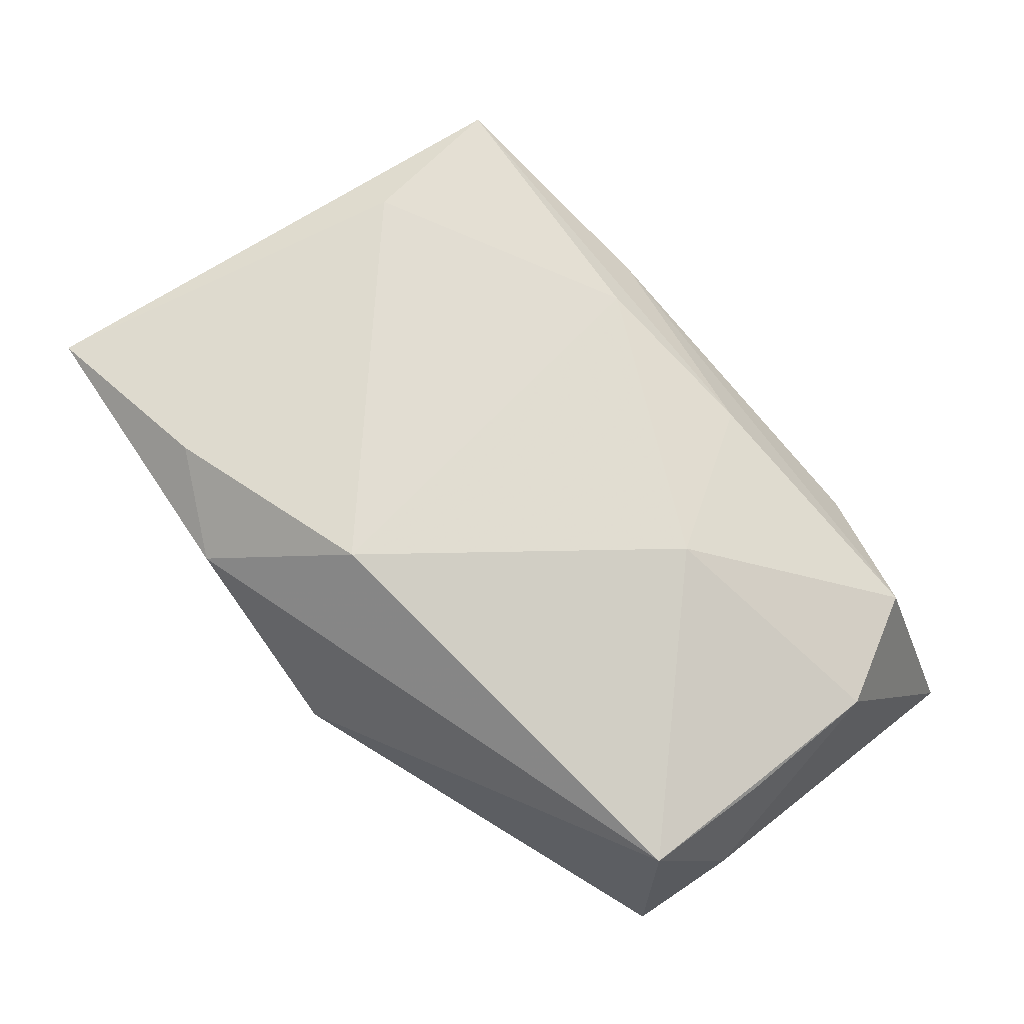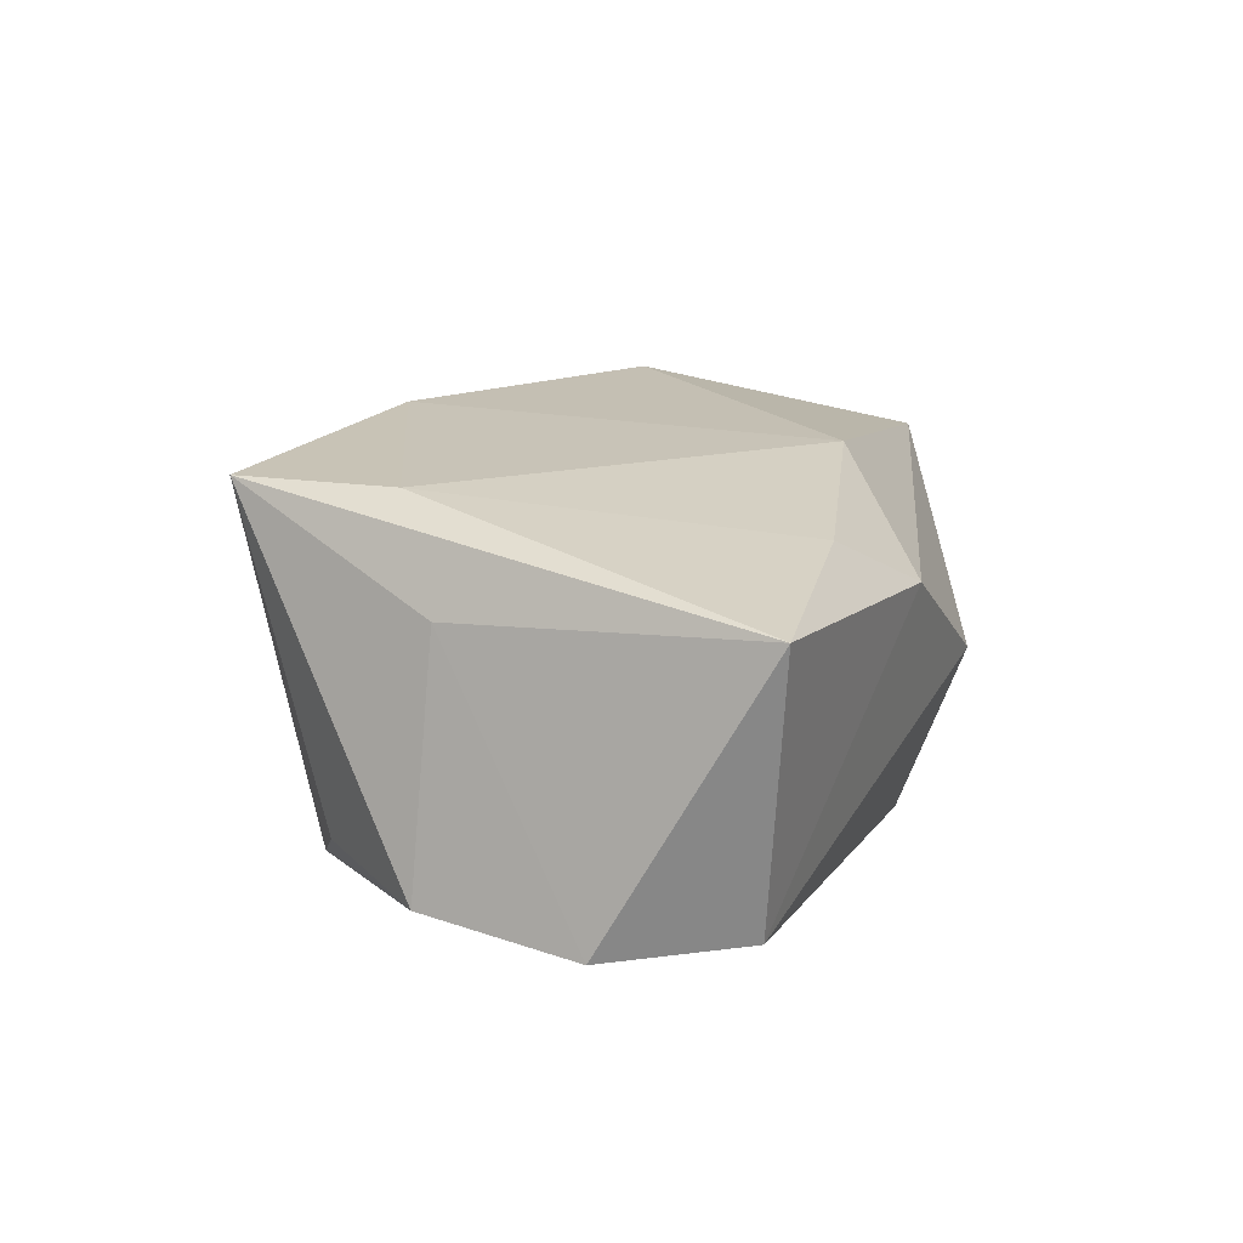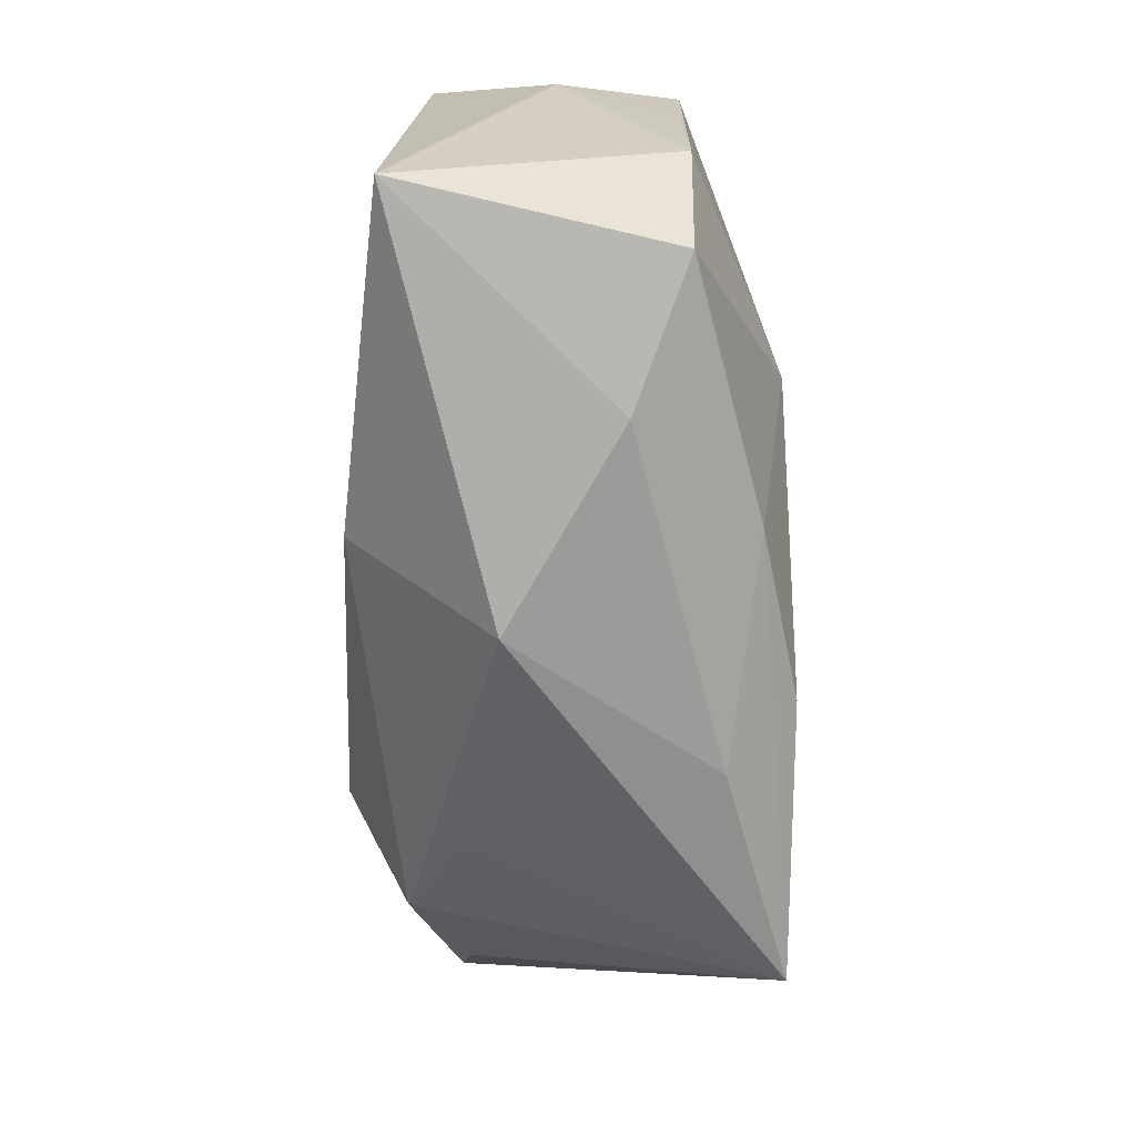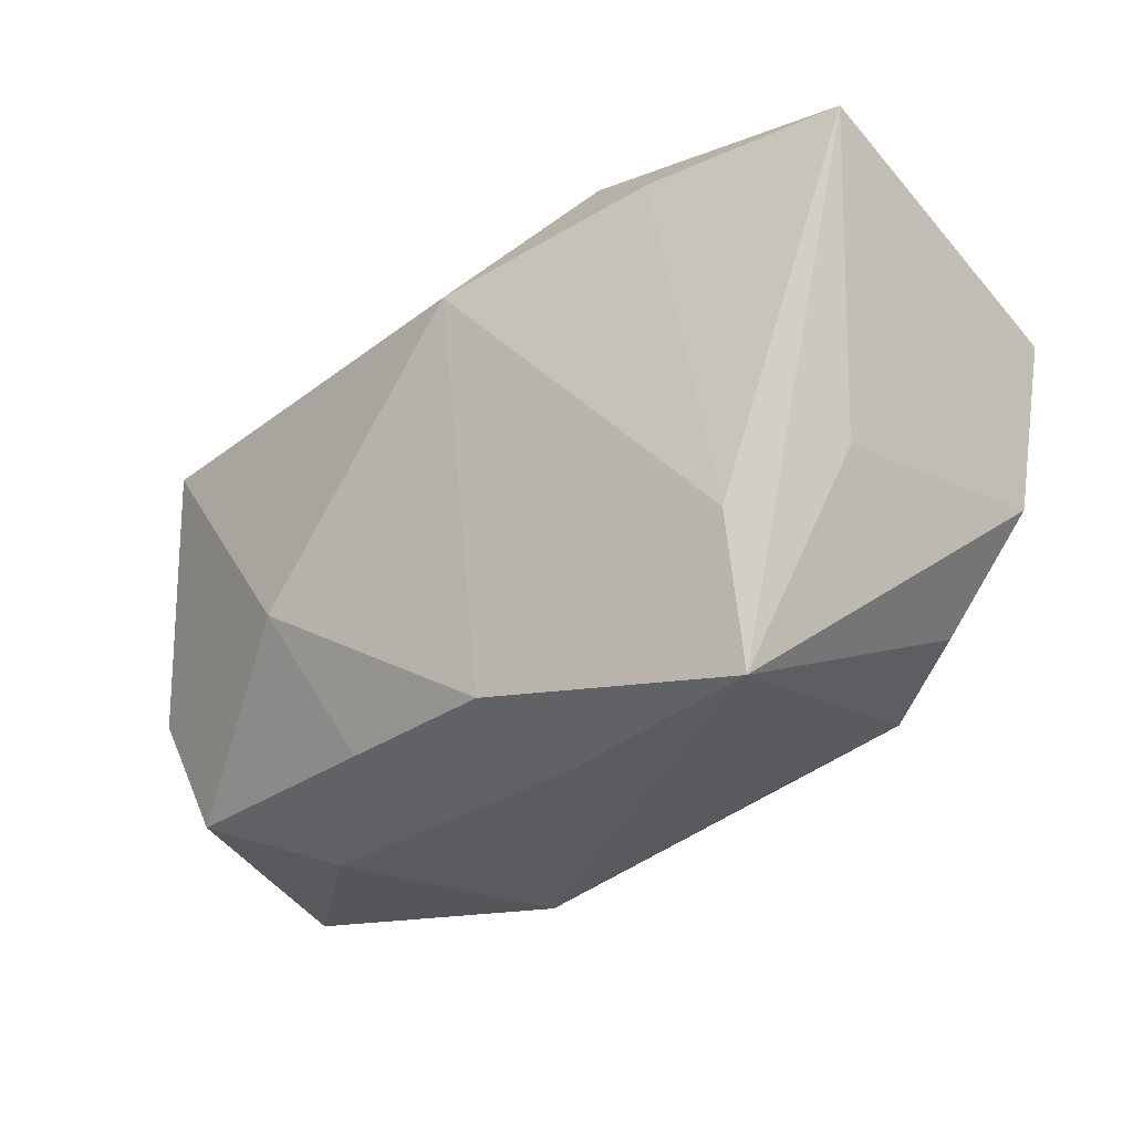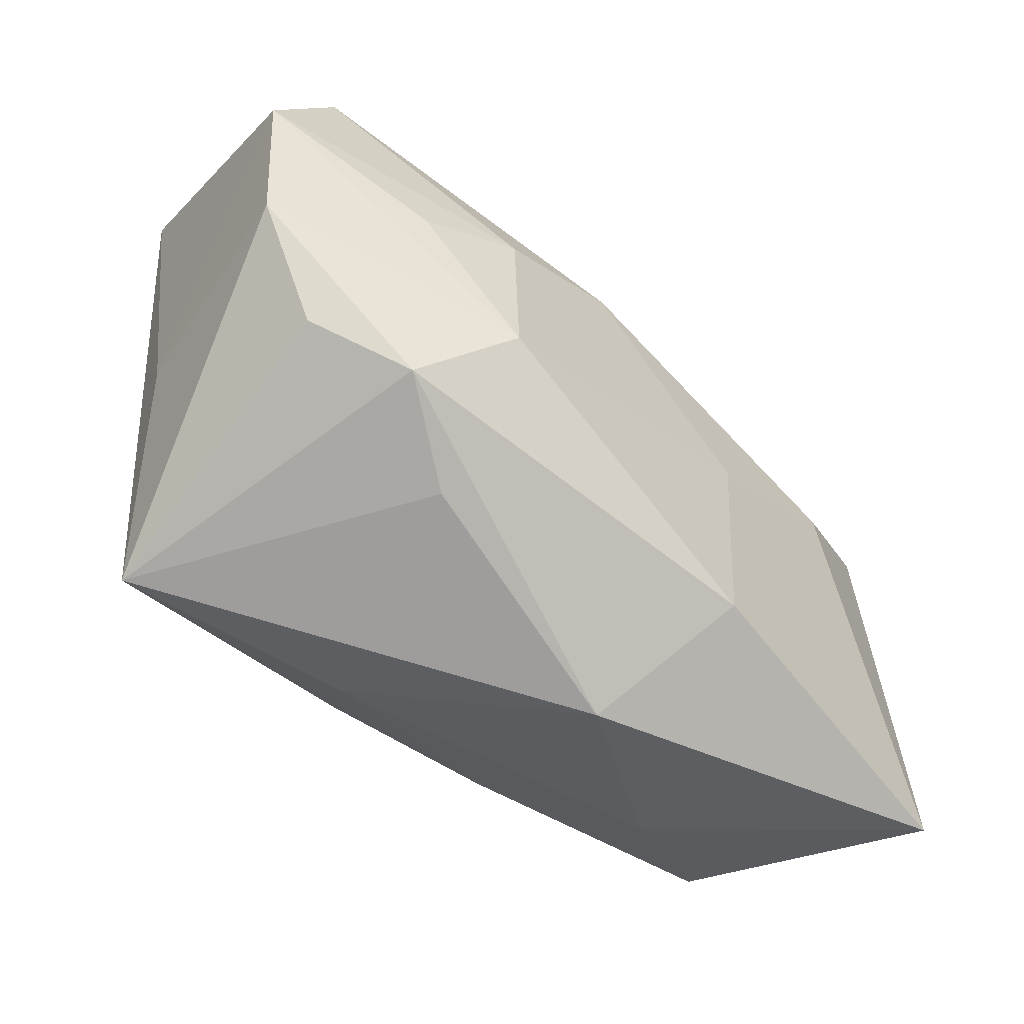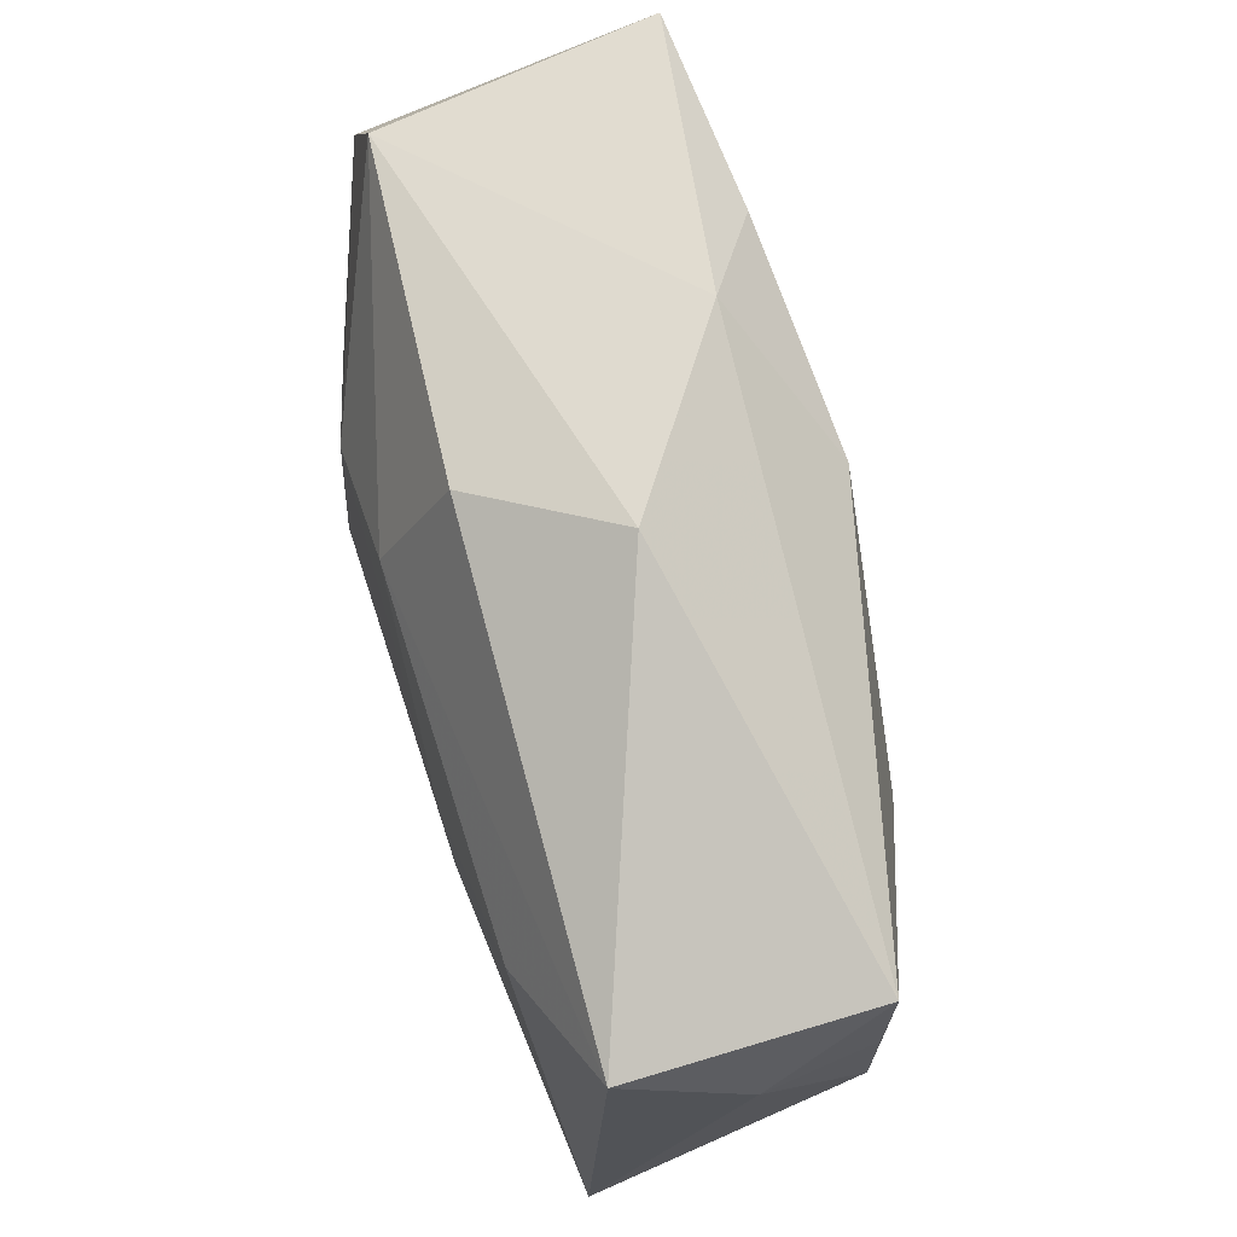
<metadata>
{"format":"obj","ext":"obj","renderer":"f3d","projection":"perspective","resolution":1024,"background":"white","views":[{"elev":66.5,"azim":-129.0,"up":"+Z"},{"elev":19.5,"azim":112.0,"up":"+Z"},{"elev":-69.2,"azim":-90.6,"up":"+Y"},{"elev":-19.1,"azim":35.9,"up":"+Y"},{"elev":-52.3,"azim":135.3,"up":"+Y"},{"elev":68.8,"azim":-106.4,"up":"+Y"}]}
</metadata>
<code>
v 0.04026 -0.001058 -0.009624
v -0.02158 -0.02578 0.004429
v 0.00363 0.0254 -0.01187
v 0.03487 0.02453 -0.01007
v 0.03342 -0.01133 -0.008513
v 0.0182 -0.009347 -0.01923
v 0.005164 -0.018 0.01899
v -0.0106 -0.01966 0.01549
v -0.04026 -0.02641 -0.01468
v 0.01716 -0.02125 -0.008631
v -0.02715 0.007052 -0.01698
v 0.02716 0.004173 -0.01608
v -0.04152 0.006557 -0.001577
v -0.03912 0.0137 0.009347
v -0.01124 -0.0008178 -0.01845
v 0.03039 -0.02045 0.01899
v -0.0393 -0.01123 0.00925
v 0.009381 -0.02359 0.0129
v 0.005185 0.0126 -0.01788
v -0.03381 -0.02156 0.009139
v 0.0001727 0.01895 0.01804
v 0.0419 0.01362 -0.01044
v 0.01787 0.007355 -0.01834
v 0.02014 0.0244 0.01607
v 0.01153 0.0289 0.01072
v -0.03948 0.001986 0.008898
v 0.02556 -0.01632 -0.0137
v -0.03933 0.01419 -0.01254
v 0.03571 -0.001026 0.01144
v -0.004608 0.0289 -4.297e-05
v -0.005031 -0.02997 -0.005463
v 0.02861 -0.006846 0.01899
v -0.01918 -0.006134 0.0177
v -0.01015 -0.02132 -0.01803
v 0.03755 0.02684 0.01424
f 9 31 2
f 34 31 9
f 9 11 34
f 30 14 25
f 25 4 30
f 35 4 25
f 28 11 9
f 28 14 30
f 10 16 31
f 8 16 7
f 9 2 20
f 31 16 18
f 18 2 31
f 16 8 18
f 18 20 2
f 8 20 18
f 6 34 15
f 15 34 11
f 15 23 6
f 32 16 35
f 7 16 32
f 21 25 14
f 7 32 21
f 13 28 9
f 14 28 13
f 3 28 30
f 30 4 3
f 6 1 27
f 27 34 6
f 16 10 27
f 31 34 27
f 27 10 31
f 22 1 6
f 22 23 4
f 22 4 35
f 35 16 29
f 16 1 29
f 29 22 35
f 1 22 29
f 33 21 14
f 33 20 8
f 33 8 7
f 7 21 33
f 35 25 24
f 25 21 24
f 24 32 35
f 24 21 32
f 17 33 14
f 20 33 17
f 9 20 17
f 17 13 9
f 4 23 19
f 19 3 4
f 19 15 11
f 23 15 19
f 11 28 19
f 28 3 19
f 5 1 16
f 16 27 5
f 5 27 1
f 6 23 12
f 12 22 6
f 23 22 12
f 14 13 26
f 26 17 14
f 13 17 26

</code>
